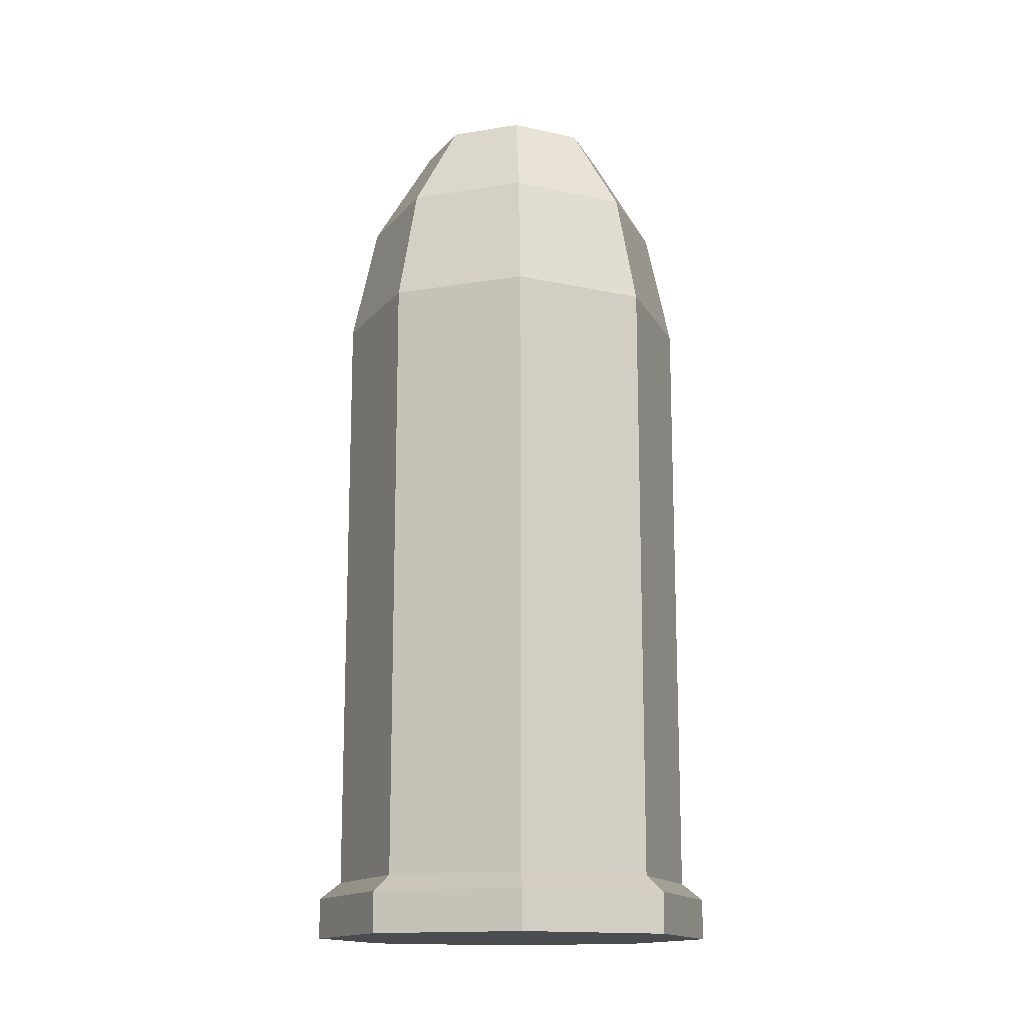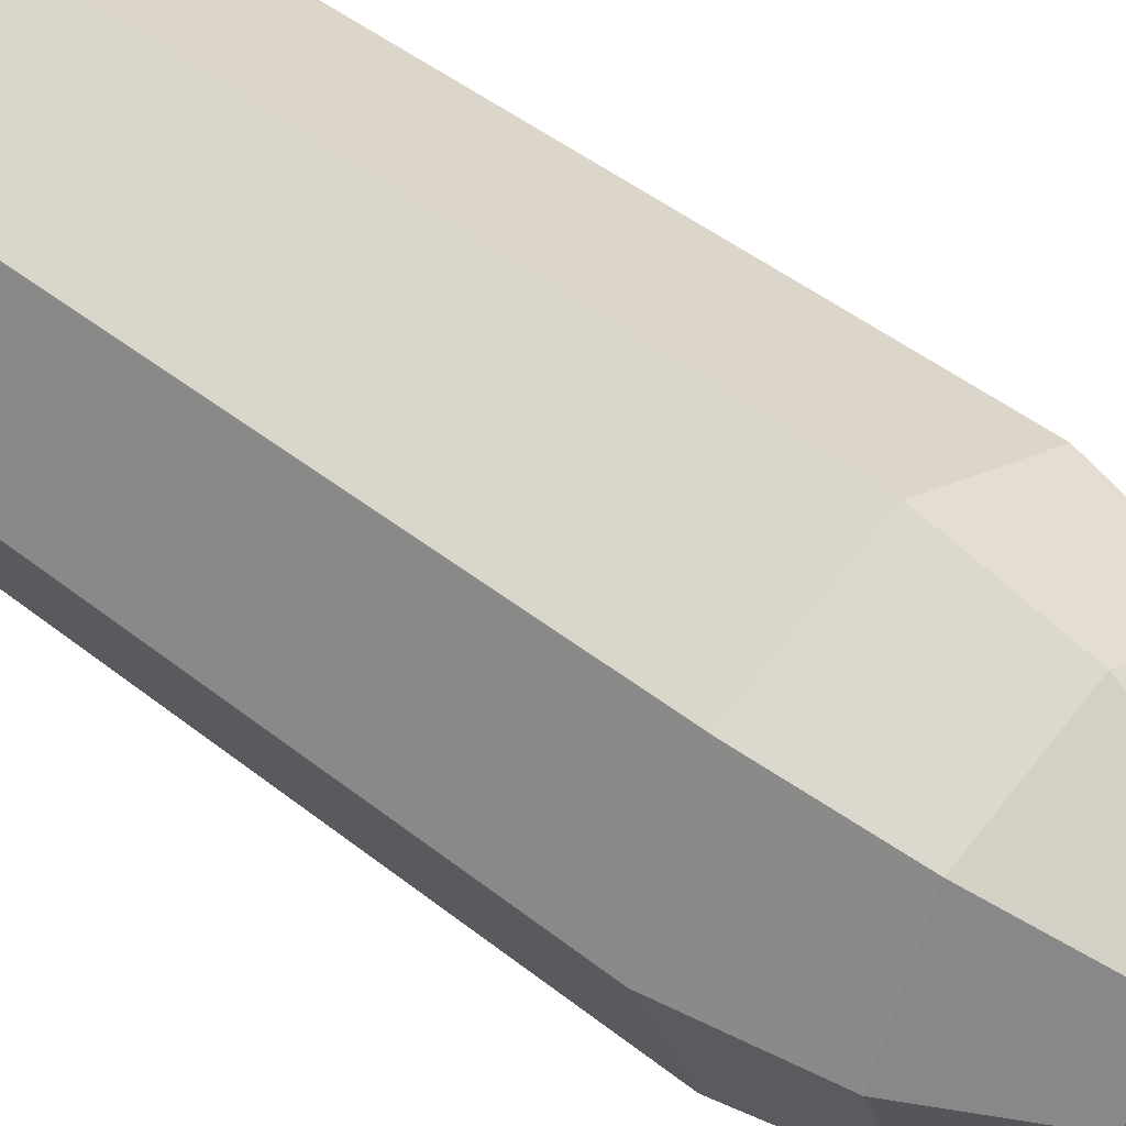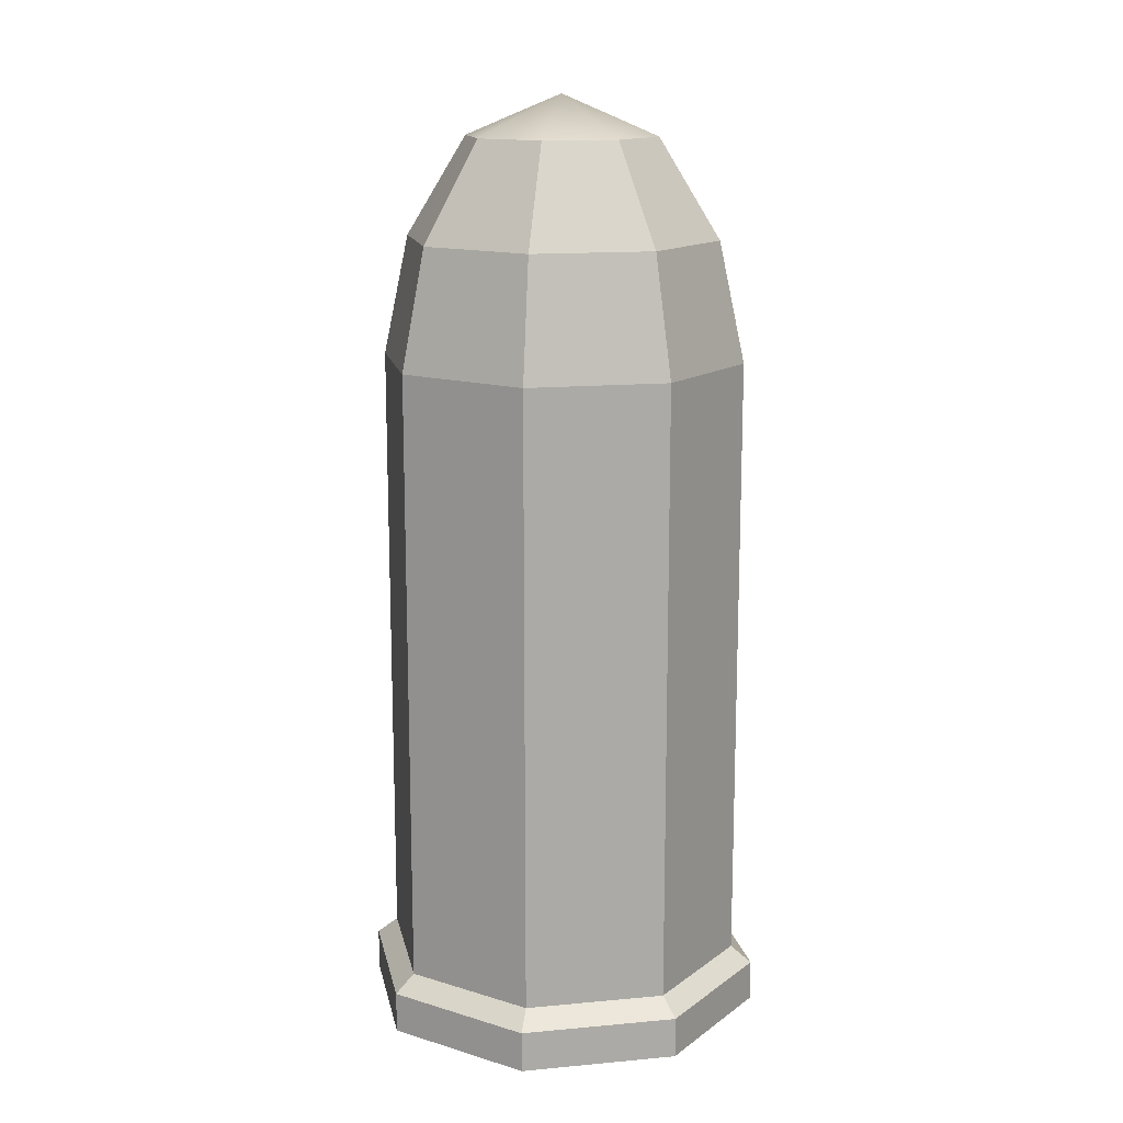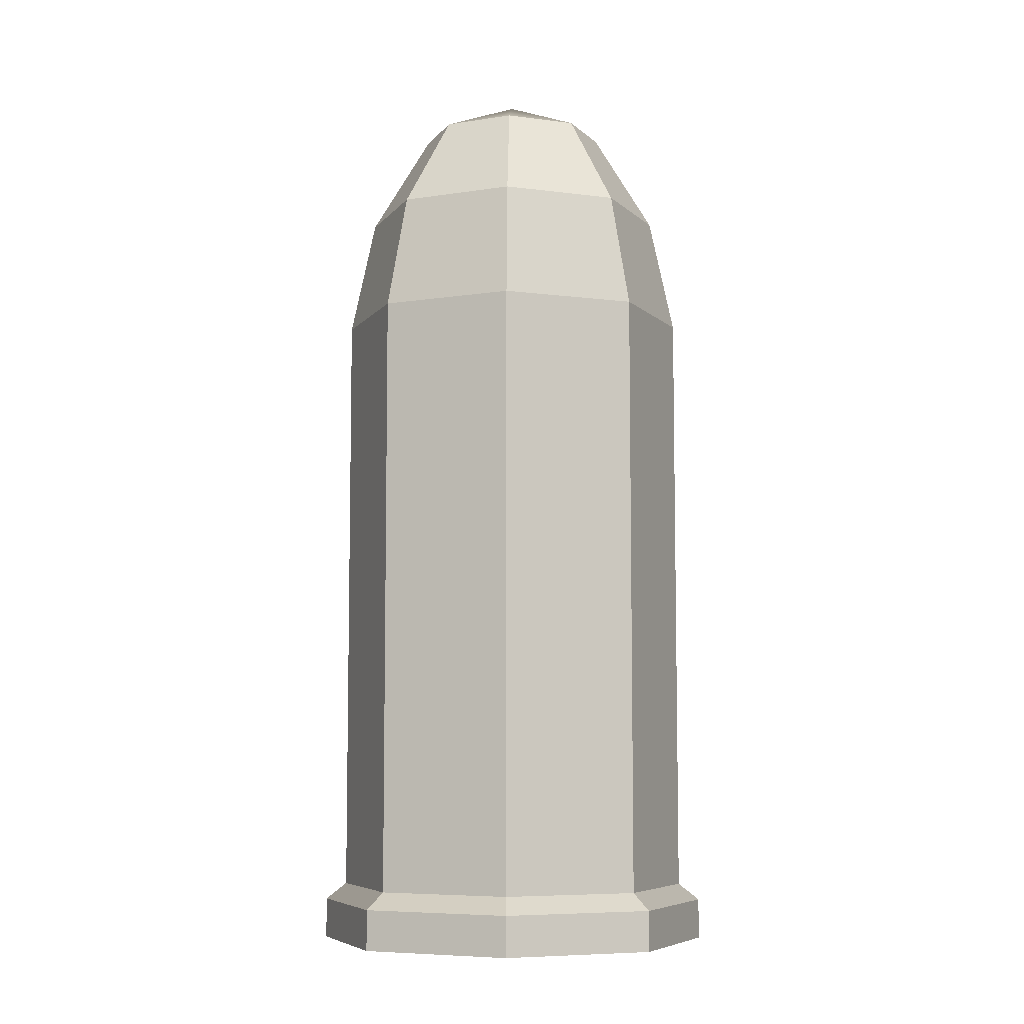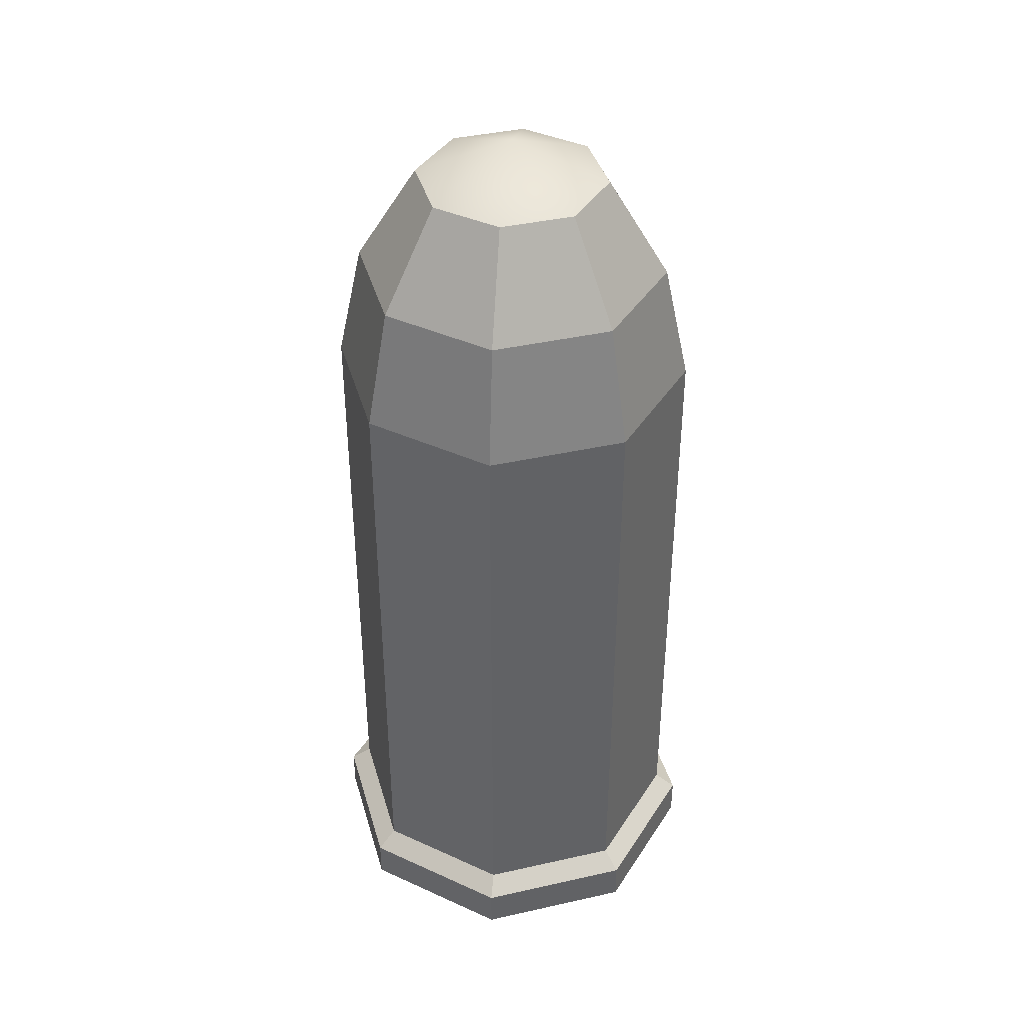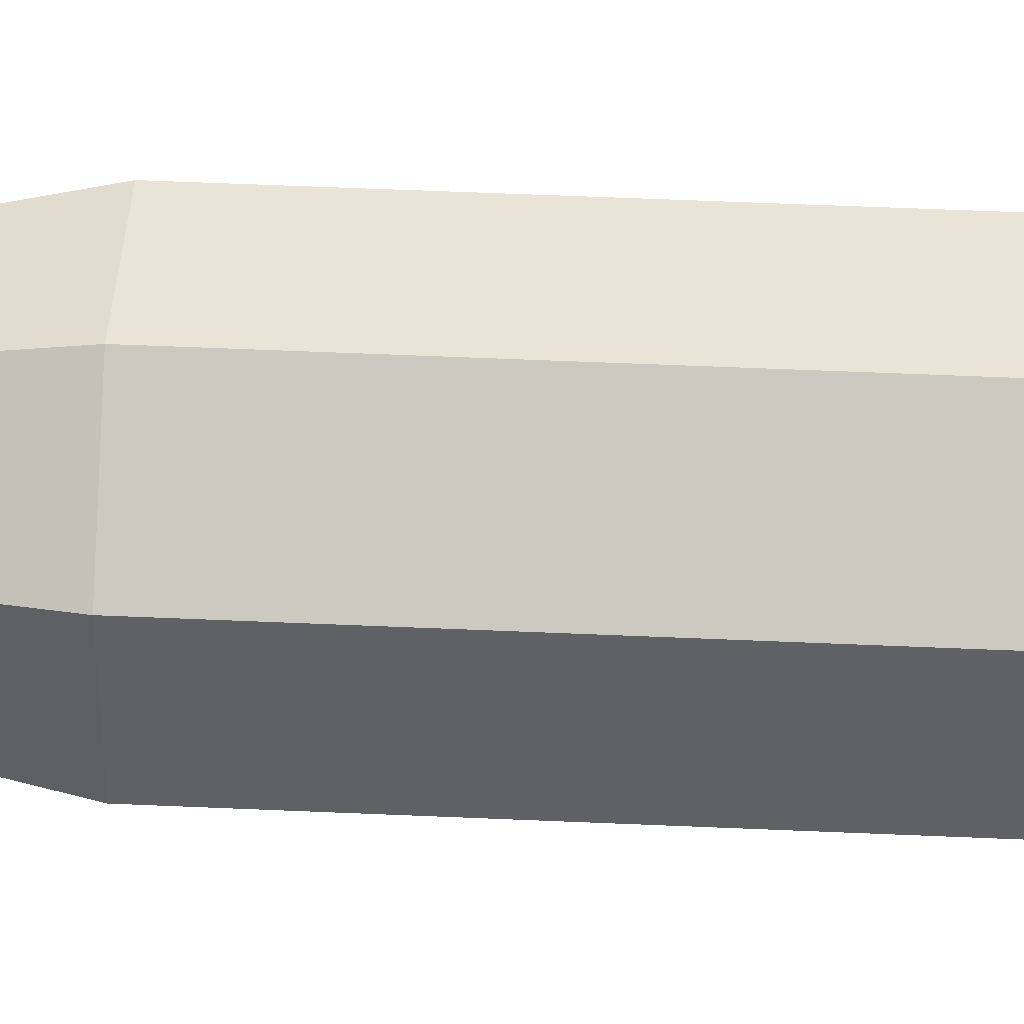
<metadata>
{"format":"obj","ext":"obj","renderer":"f3d","projection":"perspective","resolution":1024,"background":"white","views":[{"elev":-14.8,"azim":-2.8,"up":"+Y"},{"elev":45.0,"azim":132.8,"up":"+Z"},{"elev":14.4,"azim":146.1,"up":"+Y"},{"elev":-6.9,"azim":-88.2,"up":"+Y"},{"elev":39.8,"azim":96.9,"up":"+Y"},{"elev":64.5,"azim":-87.6,"up":"+Z"}]}
</metadata>
<code>
v 6.912 -22.48 -7.071
v -0.159 -22.48 -10
v -7.23 -22.48 -7.071
v -10.16 -22.48 -1e-06
v -7.23 -22.48 7.071
v -0.159 -22.48 10
v 6.912 -22.48 7.071
v 9.841 -22.48 -1e-06
v 6.912 11.49 -7.071
v -0.159 11.49 -10
v -7.23 11.49 -7.071
v -10.16 11.49 -1e-06
v -7.23 11.49 7.071
v -0.159 11.49 10
v 6.912 11.49 7.071
v 9.841 11.49 -1e-06
v 7.732 -23.4 -7.891
v -0.159 -23.4 -11.16
v -8.05 -23.4 -7.891
v -11.32 -23.4 -1e-06
v -8.05 -23.4 7.891
v -0.159 -23.4 11.16
v 7.732 -23.4 7.891
v 11 -23.4 -1e-06
v 7.732 -25.64 -7.891
v -0.159 -25.64 -11.16
v -0.159 -25.64 -1e-06
v -8.05 -25.64 -7.891
v -11.32 -25.64 -1e-06
v -8.05 -25.64 7.891
v -0.159 -25.64 11.16
v 7.732 -25.64 7.891
v 11 -25.64 -1e-06
v 5.918 18.04 -6.077
v -0.159 18.04 -8.594
v -6.236 18.04 -6.077
v -8.753 18.04 -1e-06
v -6.236 18.04 6.077
v -0.159 18.04 8.594
v 5.918 18.04 6.077
v 8.435 18.04 -1e-06
v 3.569 23.43 -3.728
v -0.159 23.43 -5.272
v -0.159 25.64 -0
v -3.887 23.43 -3.728
v -5.431 23.43 -0
v -3.887 23.43 3.728
v -0.159 23.43 5.272
v 3.569 23.43 3.728
v 5.113 23.43 -0
f 1 2 10 9
f 2 3 11 10
f 3 4 12 11
f 4 5 13 12
f 5 6 14 13
f 6 7 15 14
f 7 8 16 15
f 8 1 9 16
f 26 25 27
f 28 26 27
f 29 28 27
f 30 29 27
f 31 30 27
f 32 31 27
f 33 32 27
f 25 33 27
f 42 43 44
f 43 45 44
f 45 46 44
f 46 47 44
f 47 48 44
f 48 49 44
f 49 50 44
f 50 42 44
f 2 1 17 18
f 3 2 18 19
f 4 3 19 20
f 5 4 20 21
f 6 5 21 22
f 7 6 22 23
f 8 7 23 24
f 1 8 24 17
f 18 17 25 26
f 19 18 26 28
f 20 19 28 29
f 21 20 29 30
f 22 21 30 31
f 23 22 31 32
f 24 23 32 33
f 17 24 33 25
f 9 10 35 34
f 10 11 36 35
f 11 12 37 36
f 12 13 38 37
f 13 14 39 38
f 14 15 40 39
f 15 16 41 40
f 16 9 34 41
f 34 35 43 42
f 35 36 45 43
f 36 37 46 45
f 37 38 47 46
f 38 39 48 47
f 39 40 49 48
f 40 41 50 49
f 41 34 42 50

</code>
